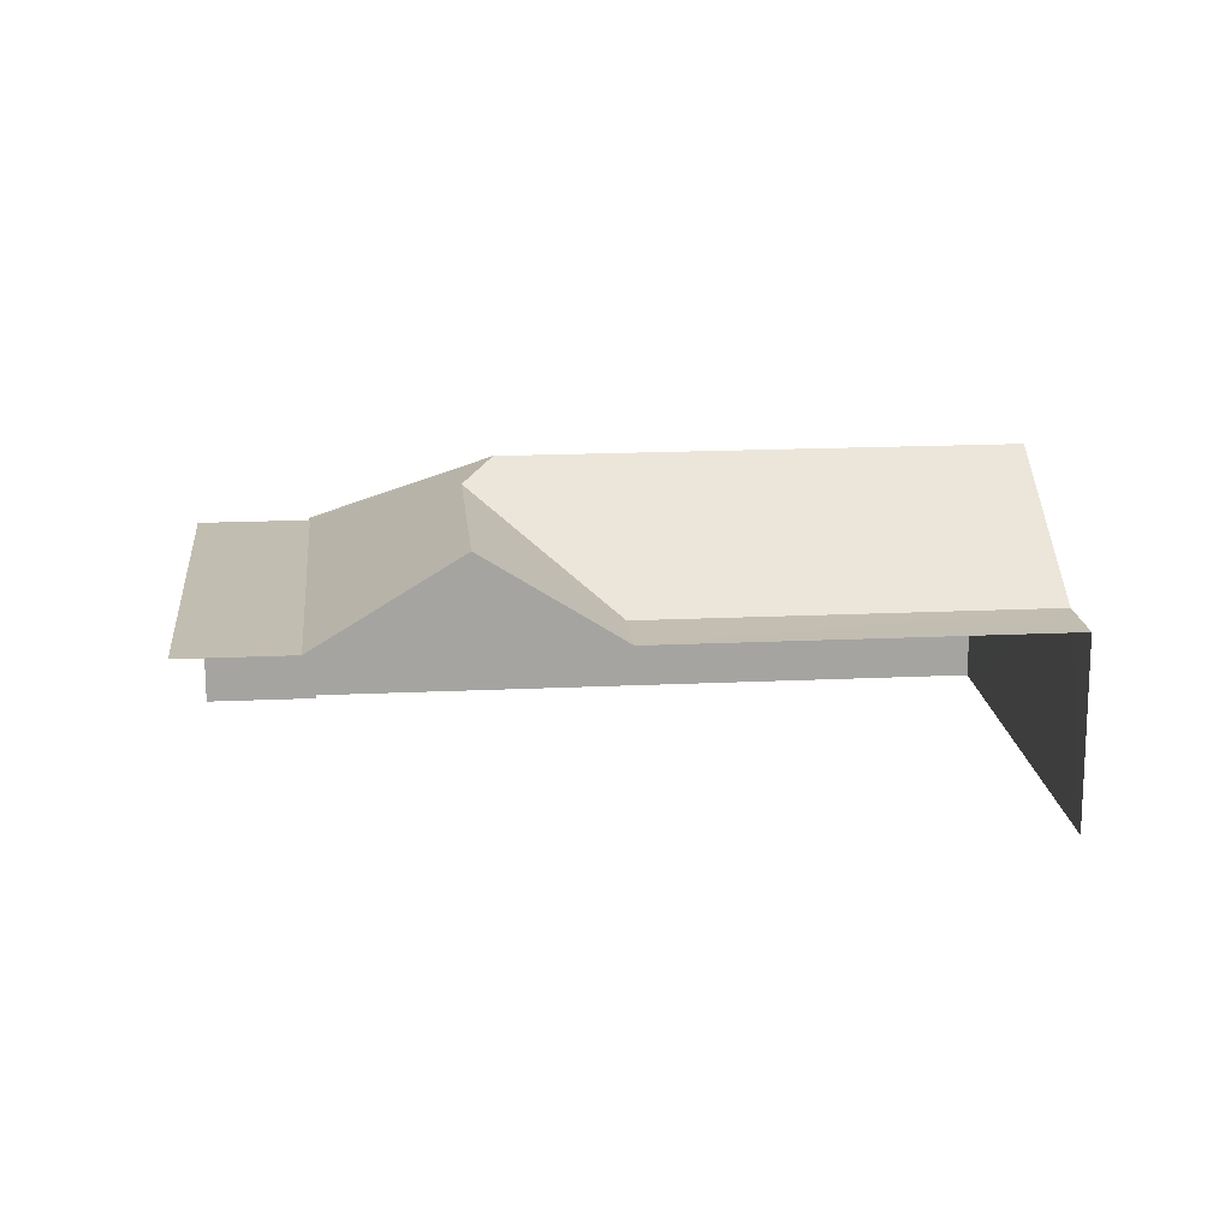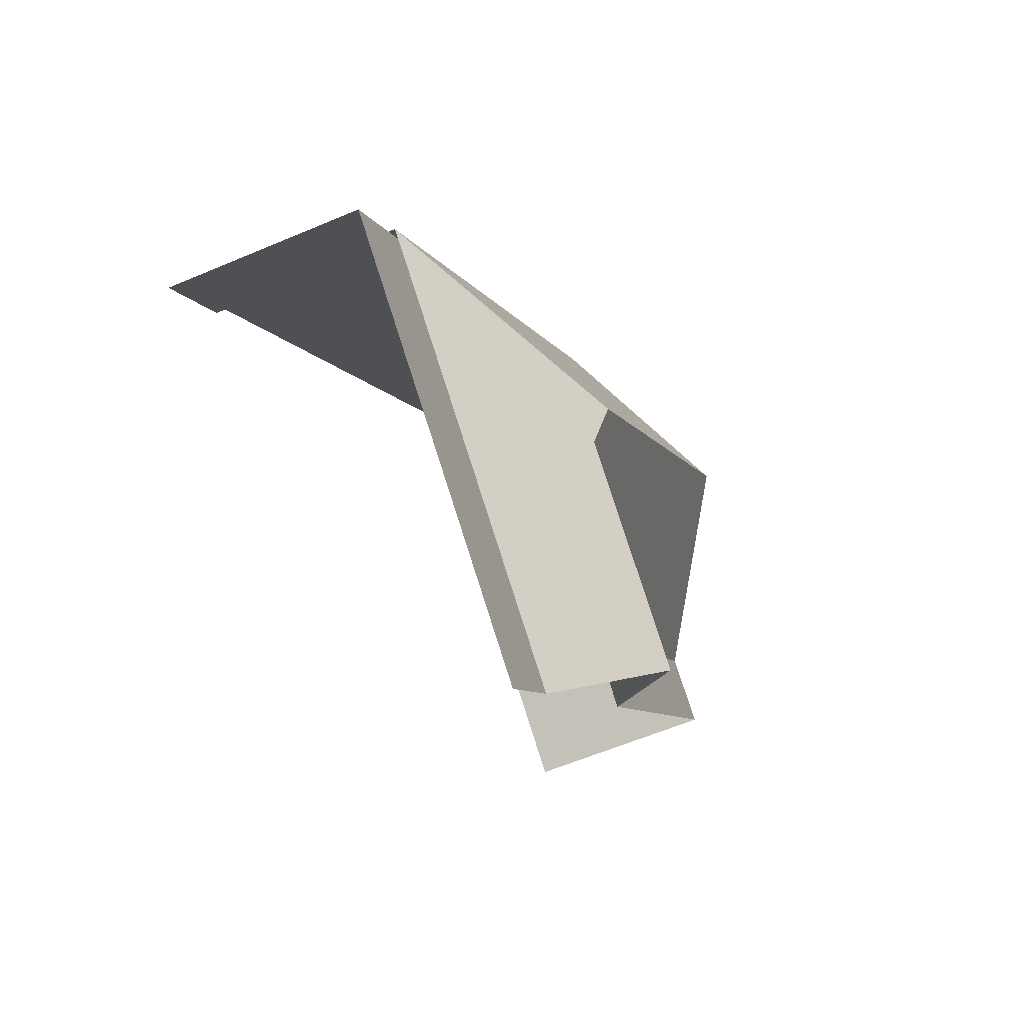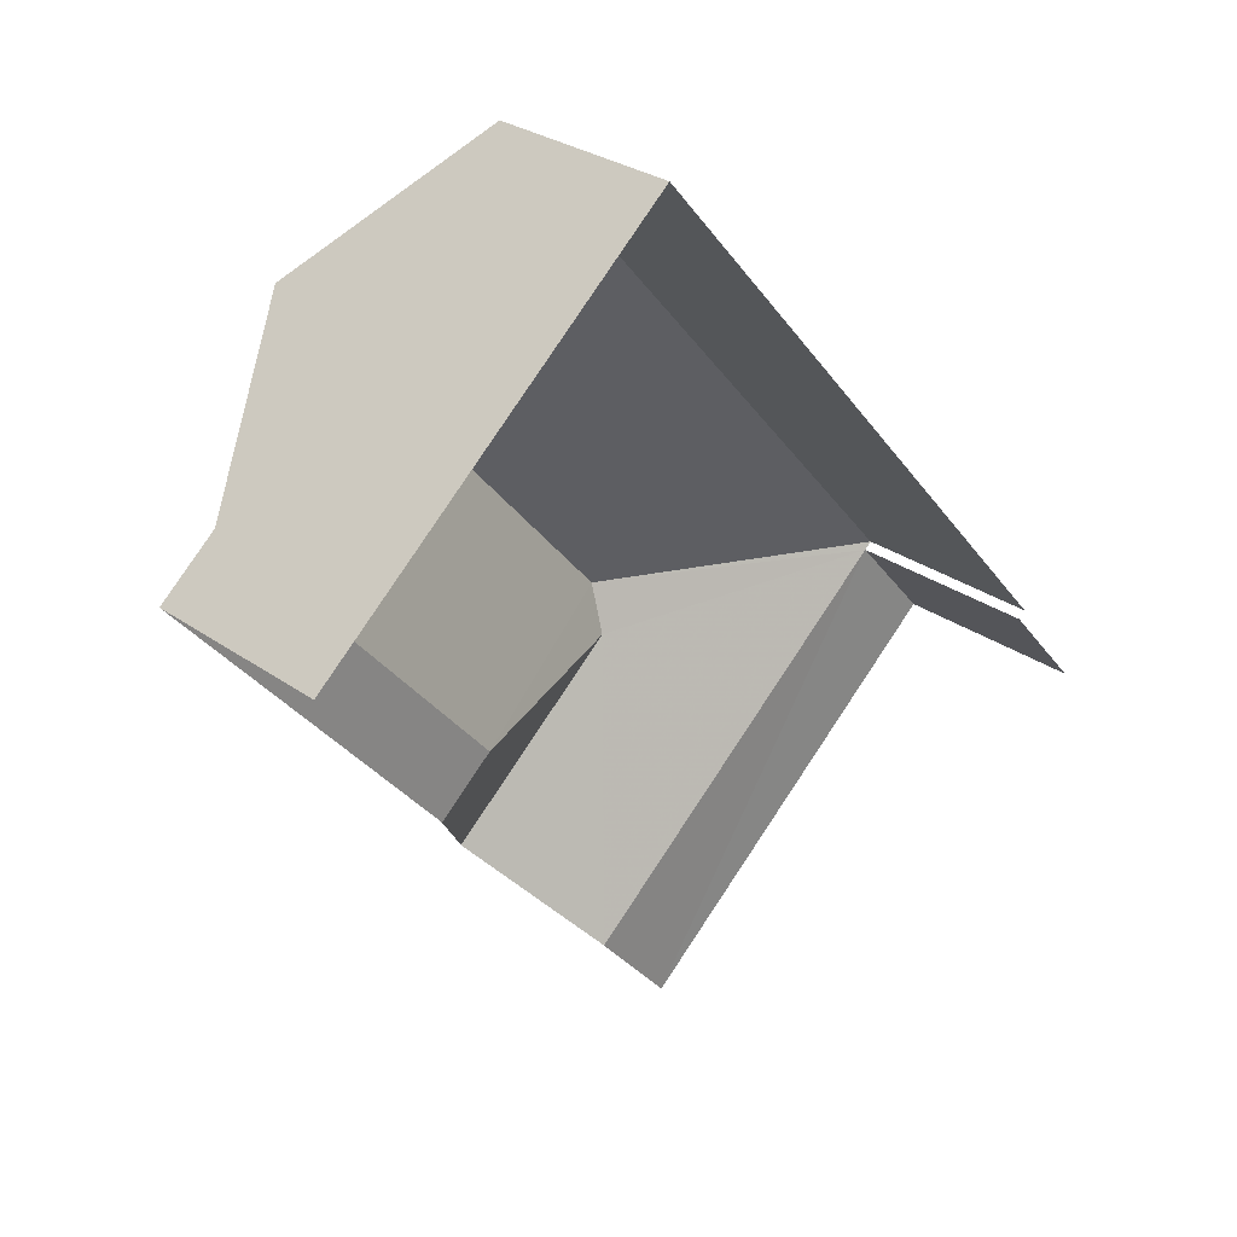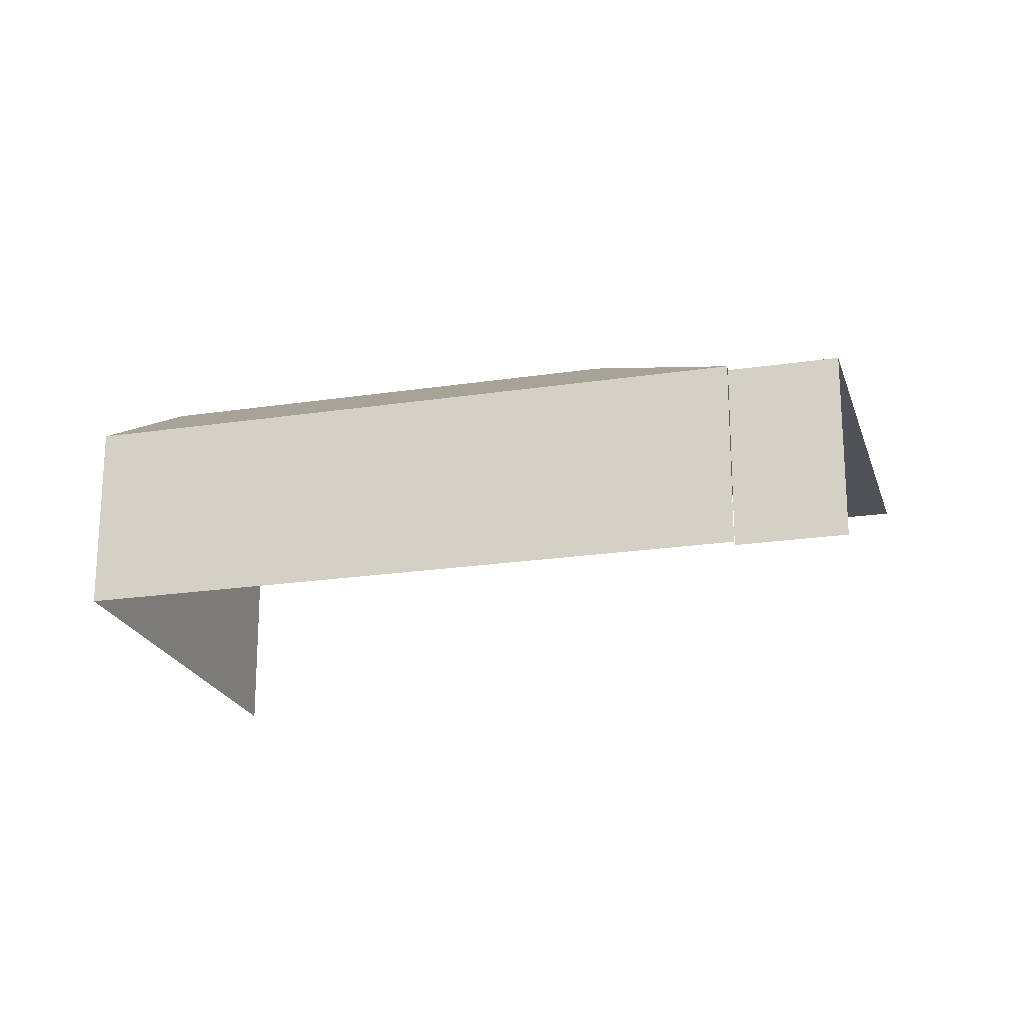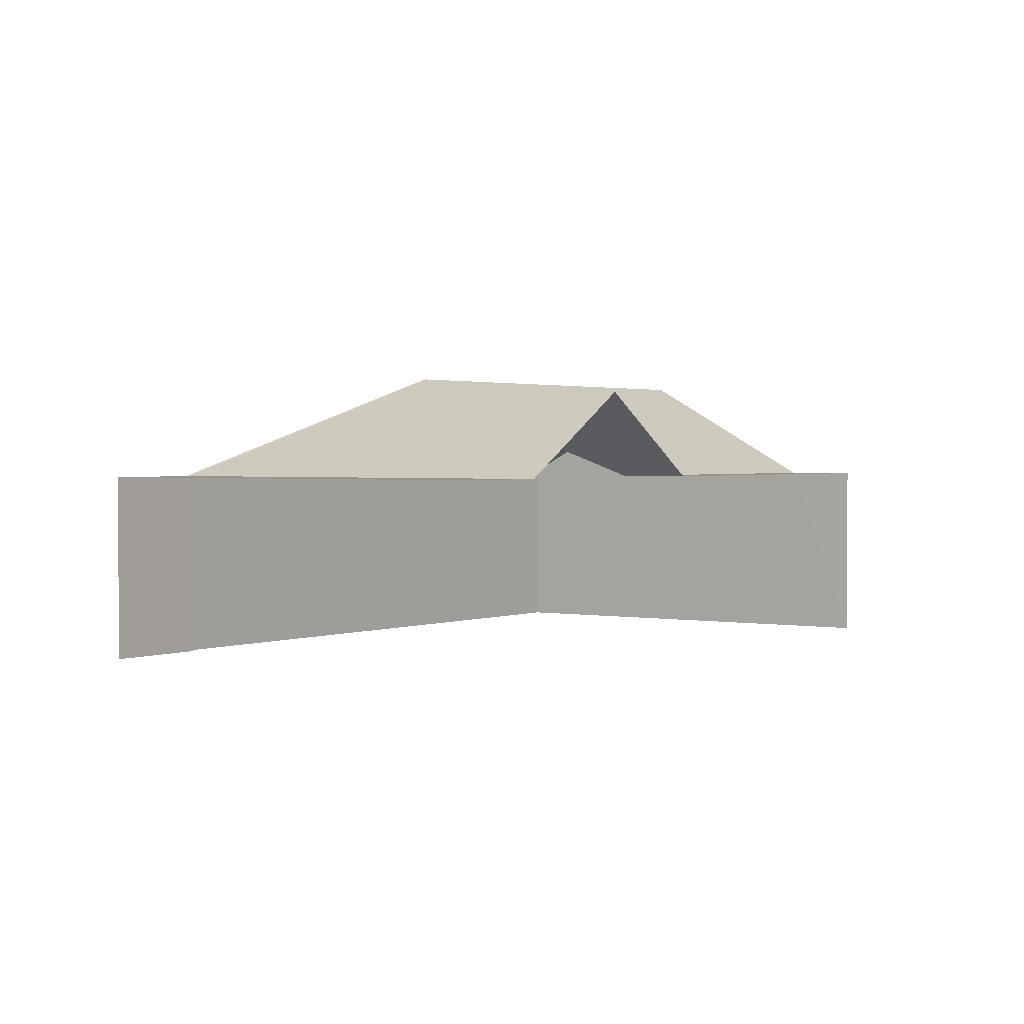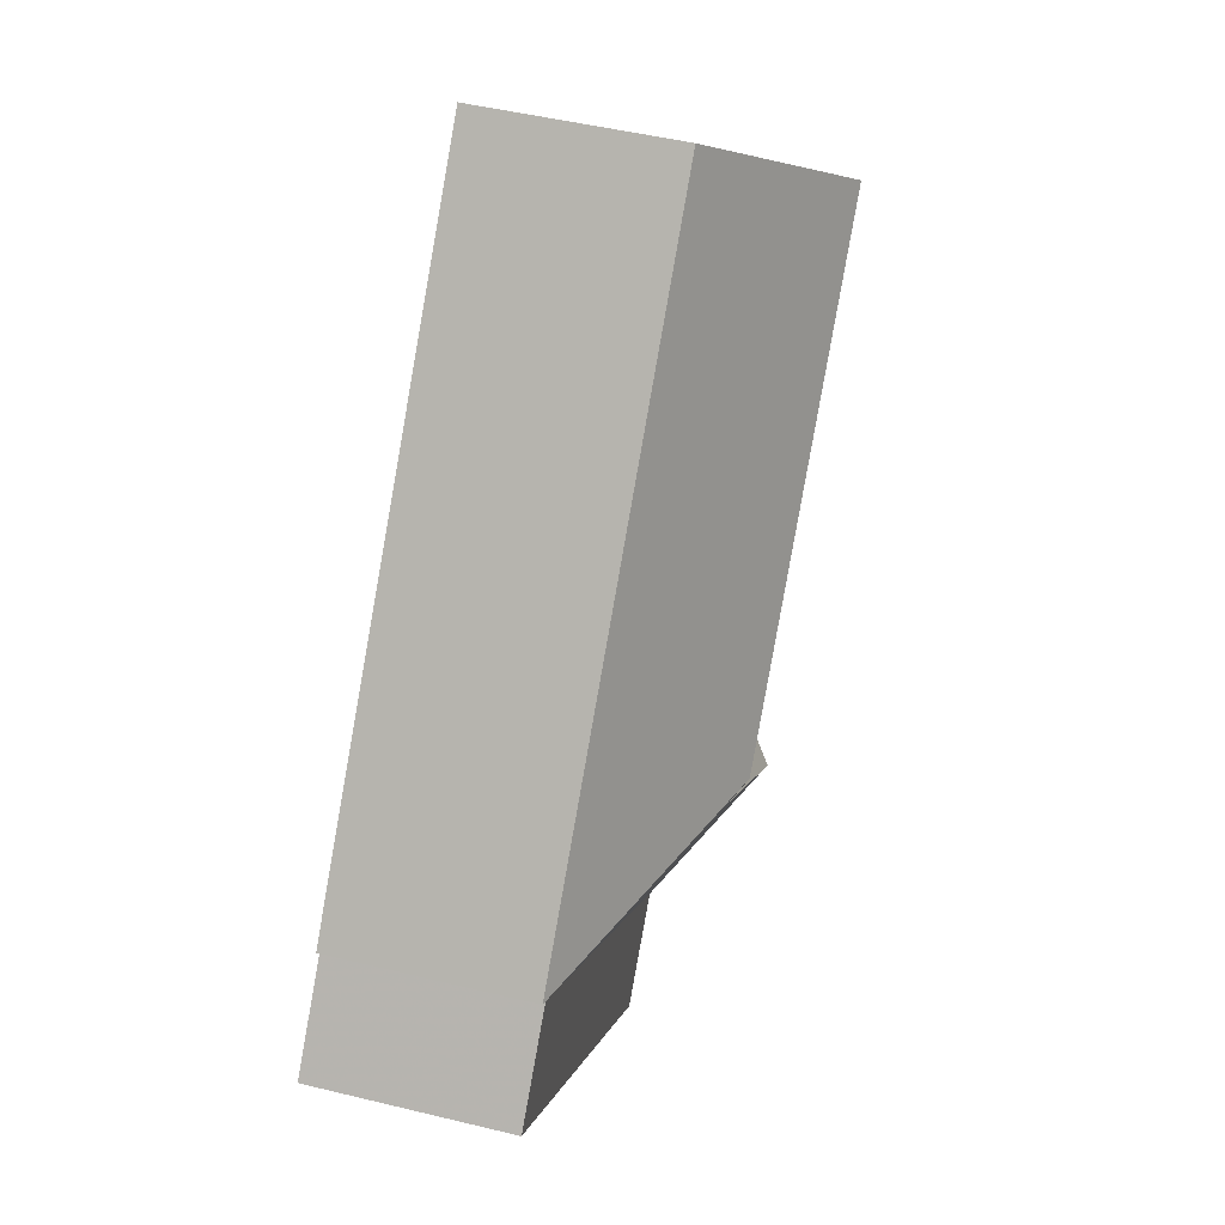
<metadata>
{"format":"obj","ext":"obj","renderer":"f3d","projection":"perspective","resolution":1024,"background":"white","views":[{"elev":17.0,"azim":43.3,"up":"+Z"},{"elev":-58.3,"azim":-66.1,"up":"+Y"},{"elev":28.1,"azim":137.2,"up":"+Y"},{"elev":-21.3,"azim":-115.9,"up":"+Z"},{"elev":1.6,"azim":-6.5,"up":"+Z"},{"elev":47.9,"azim":-74.7,"up":"+Y"}]}
</metadata>
<code>
v -2.213e+05 -1.256e+05 24.24
v -2.213e+05 -1.256e+05 24.24
v -2.213e+05 -1.256e+05 24.24
v -2.213e+05 -1.256e+05 24.24
v -2.213e+05 -1.256e+05 24.24
v -2.213e+05 -1.256e+05 24.24
v -2.213e+05 -1.256e+05 24.24
v -2.213e+05 -1.256e+05 27.64
v -2.213e+05 -1.256e+05 27.64
v -2.213e+05 -1.256e+05 27.64
v -2.213e+05 -1.256e+05 27.64
v -2.213e+05 -1.256e+05 27.64
v -2.213e+05 -1.256e+05 29.21
v -2.213e+05 -1.256e+05 27.64
v -2.213e+05 -1.256e+05 29.21
v -2.213e+05 -1.256e+05 27.64
v -2.213e+05 -1.256e+05 29.54
v -2.213e+05 -1.256e+05 29.54
v -2.213e+05 -1.256e+05 27.64
v -2.213e+05 -1.256e+05 27.64
v -2.213e+05 -1.256e+05 27.64
f 1 2 3
f 4 2 1
f 5 2 6
f 2 7 6
f 4 7 2
f 14 13 11
f 8 6 11
f 21 14 4
f 11 6 7
f 4 14 7
f 14 11 7
f 8 5 6
f 8 10 5
f 9 16 3
f 2 9 3
f 8 9 10
f 8 11 9
f 12 13 14
f 12 15 13
f 11 15 9
f 16 9 17
f 13 15 11
f 9 15 17
f 17 18 19
f 16 17 19
f 20 18 12
f 18 17 12
f 17 15 12
f 14 21 20
f 12 14 20
f 19 1 3
f 16 19 3
f 10 2 5
f 10 9 2
f 19 18 1
f 1 20 4
f 20 21 4
f 1 18 20

</code>
